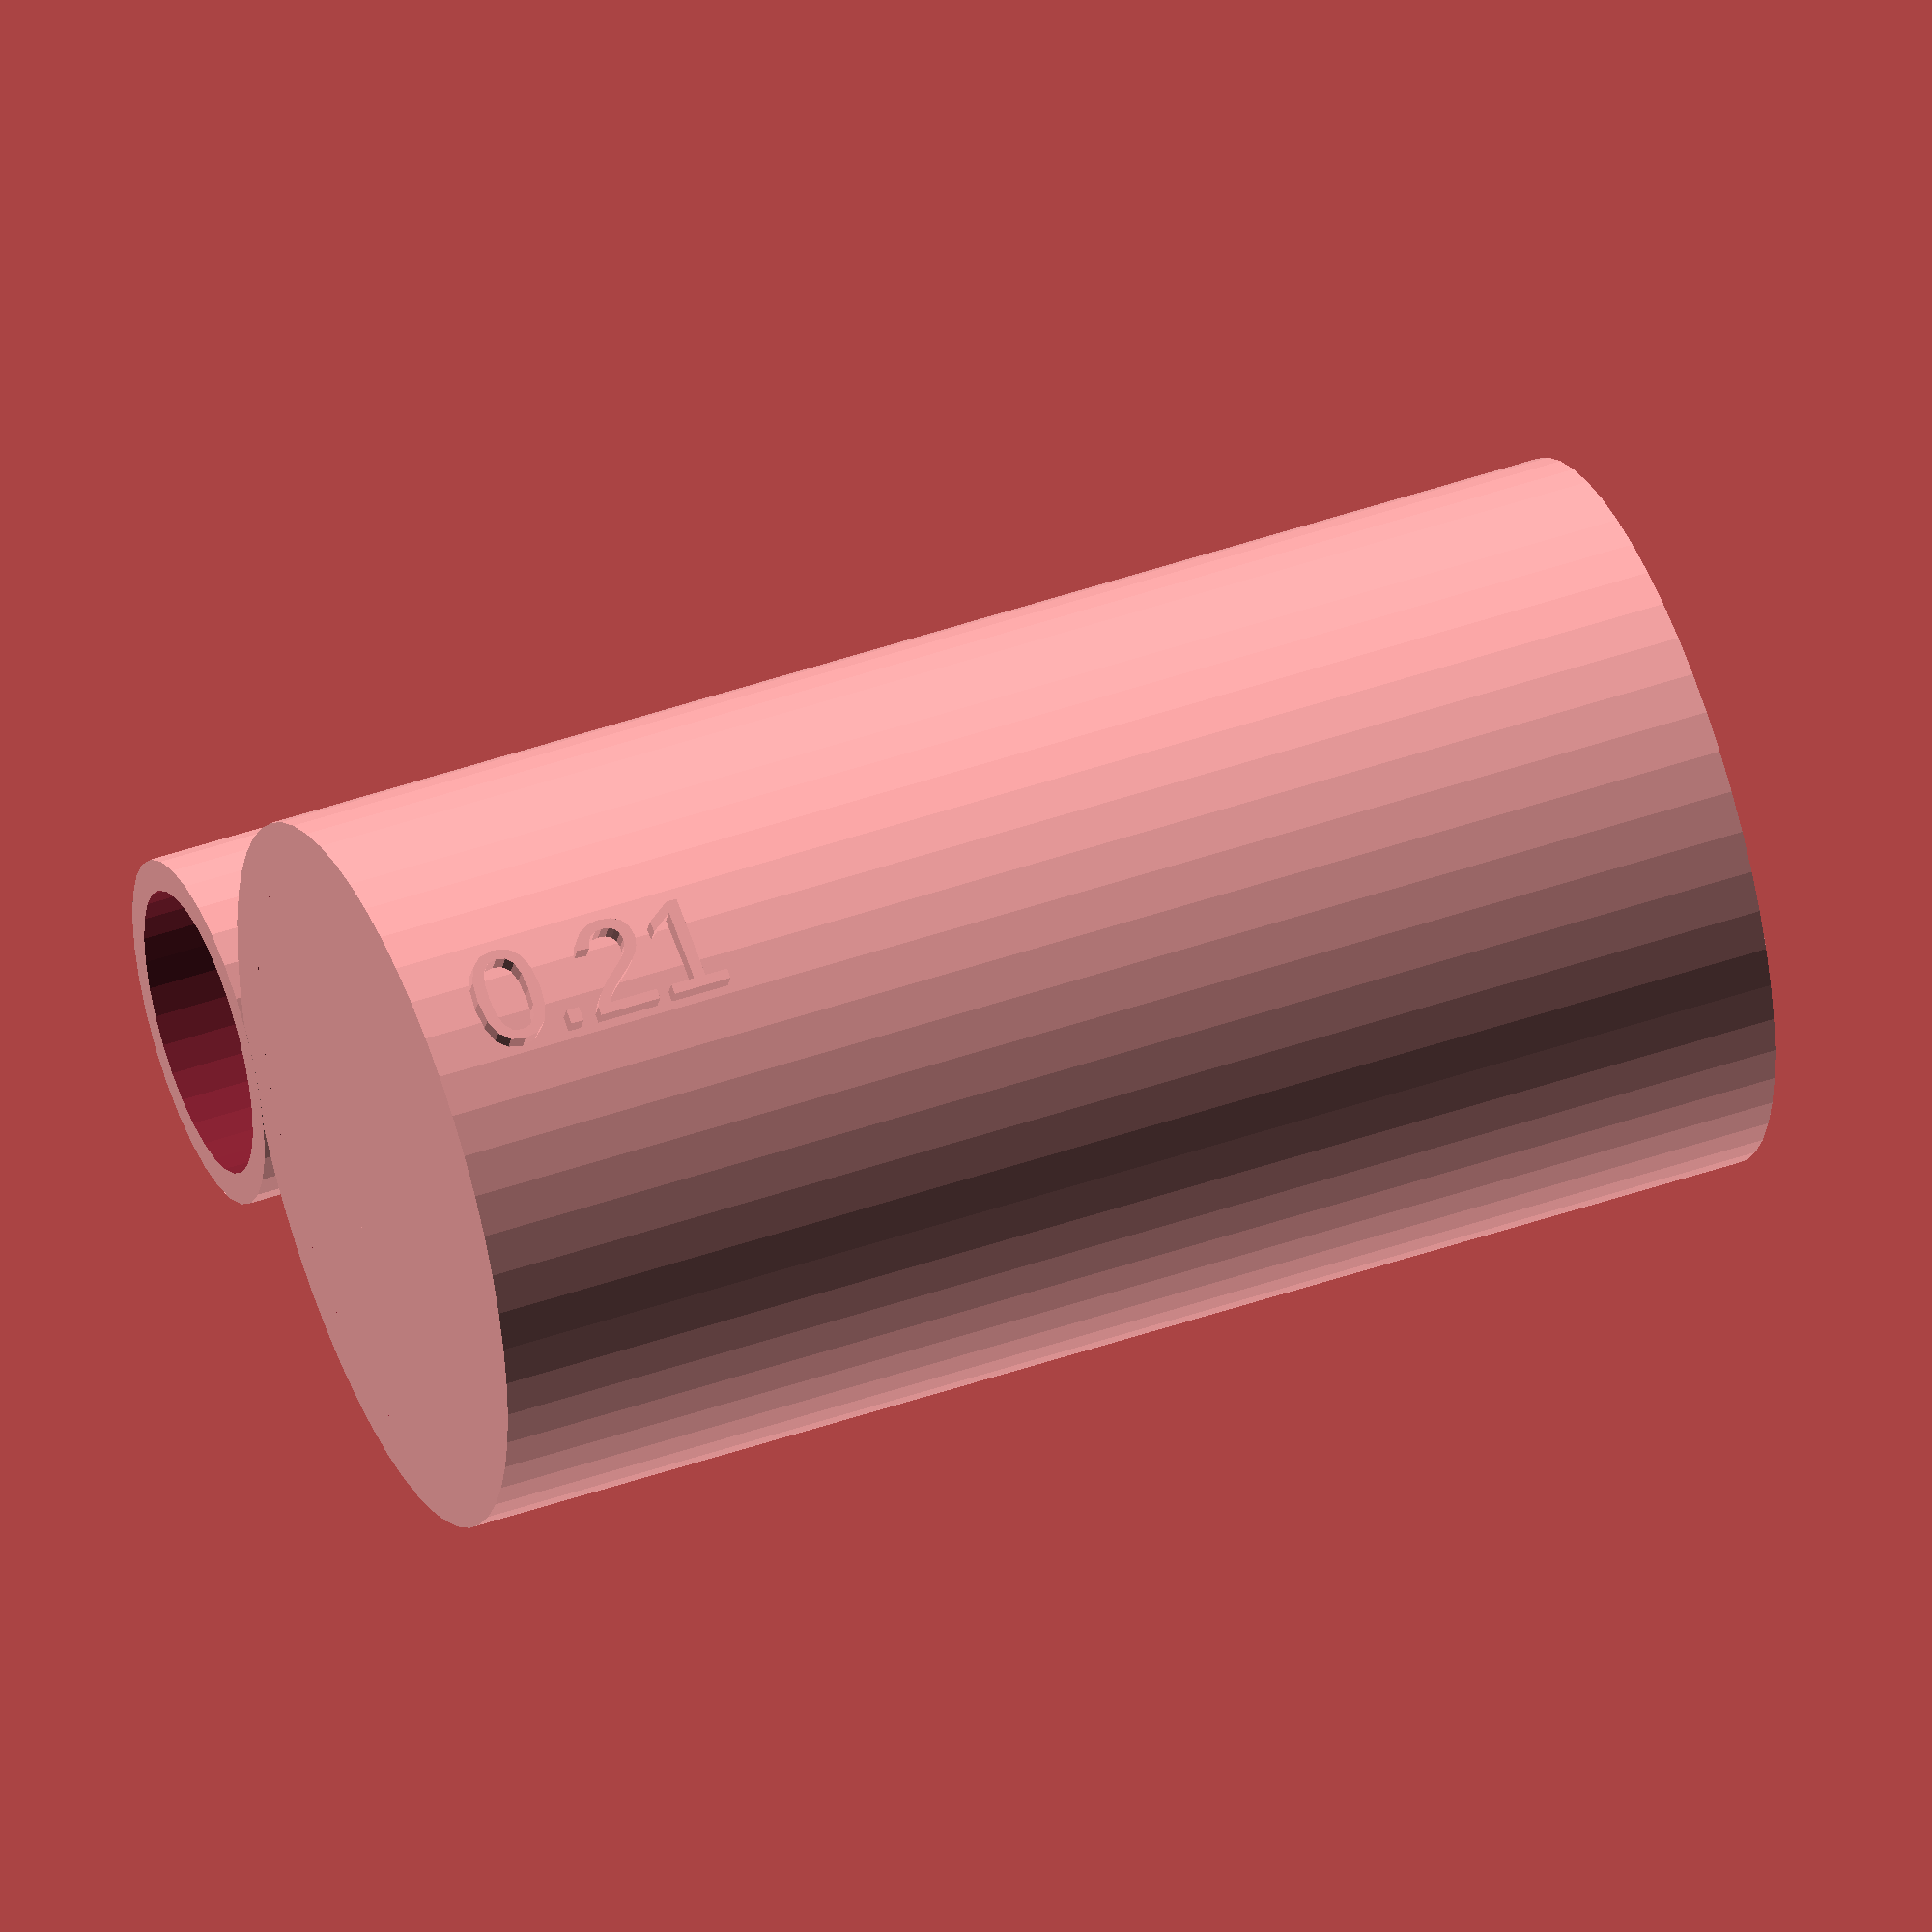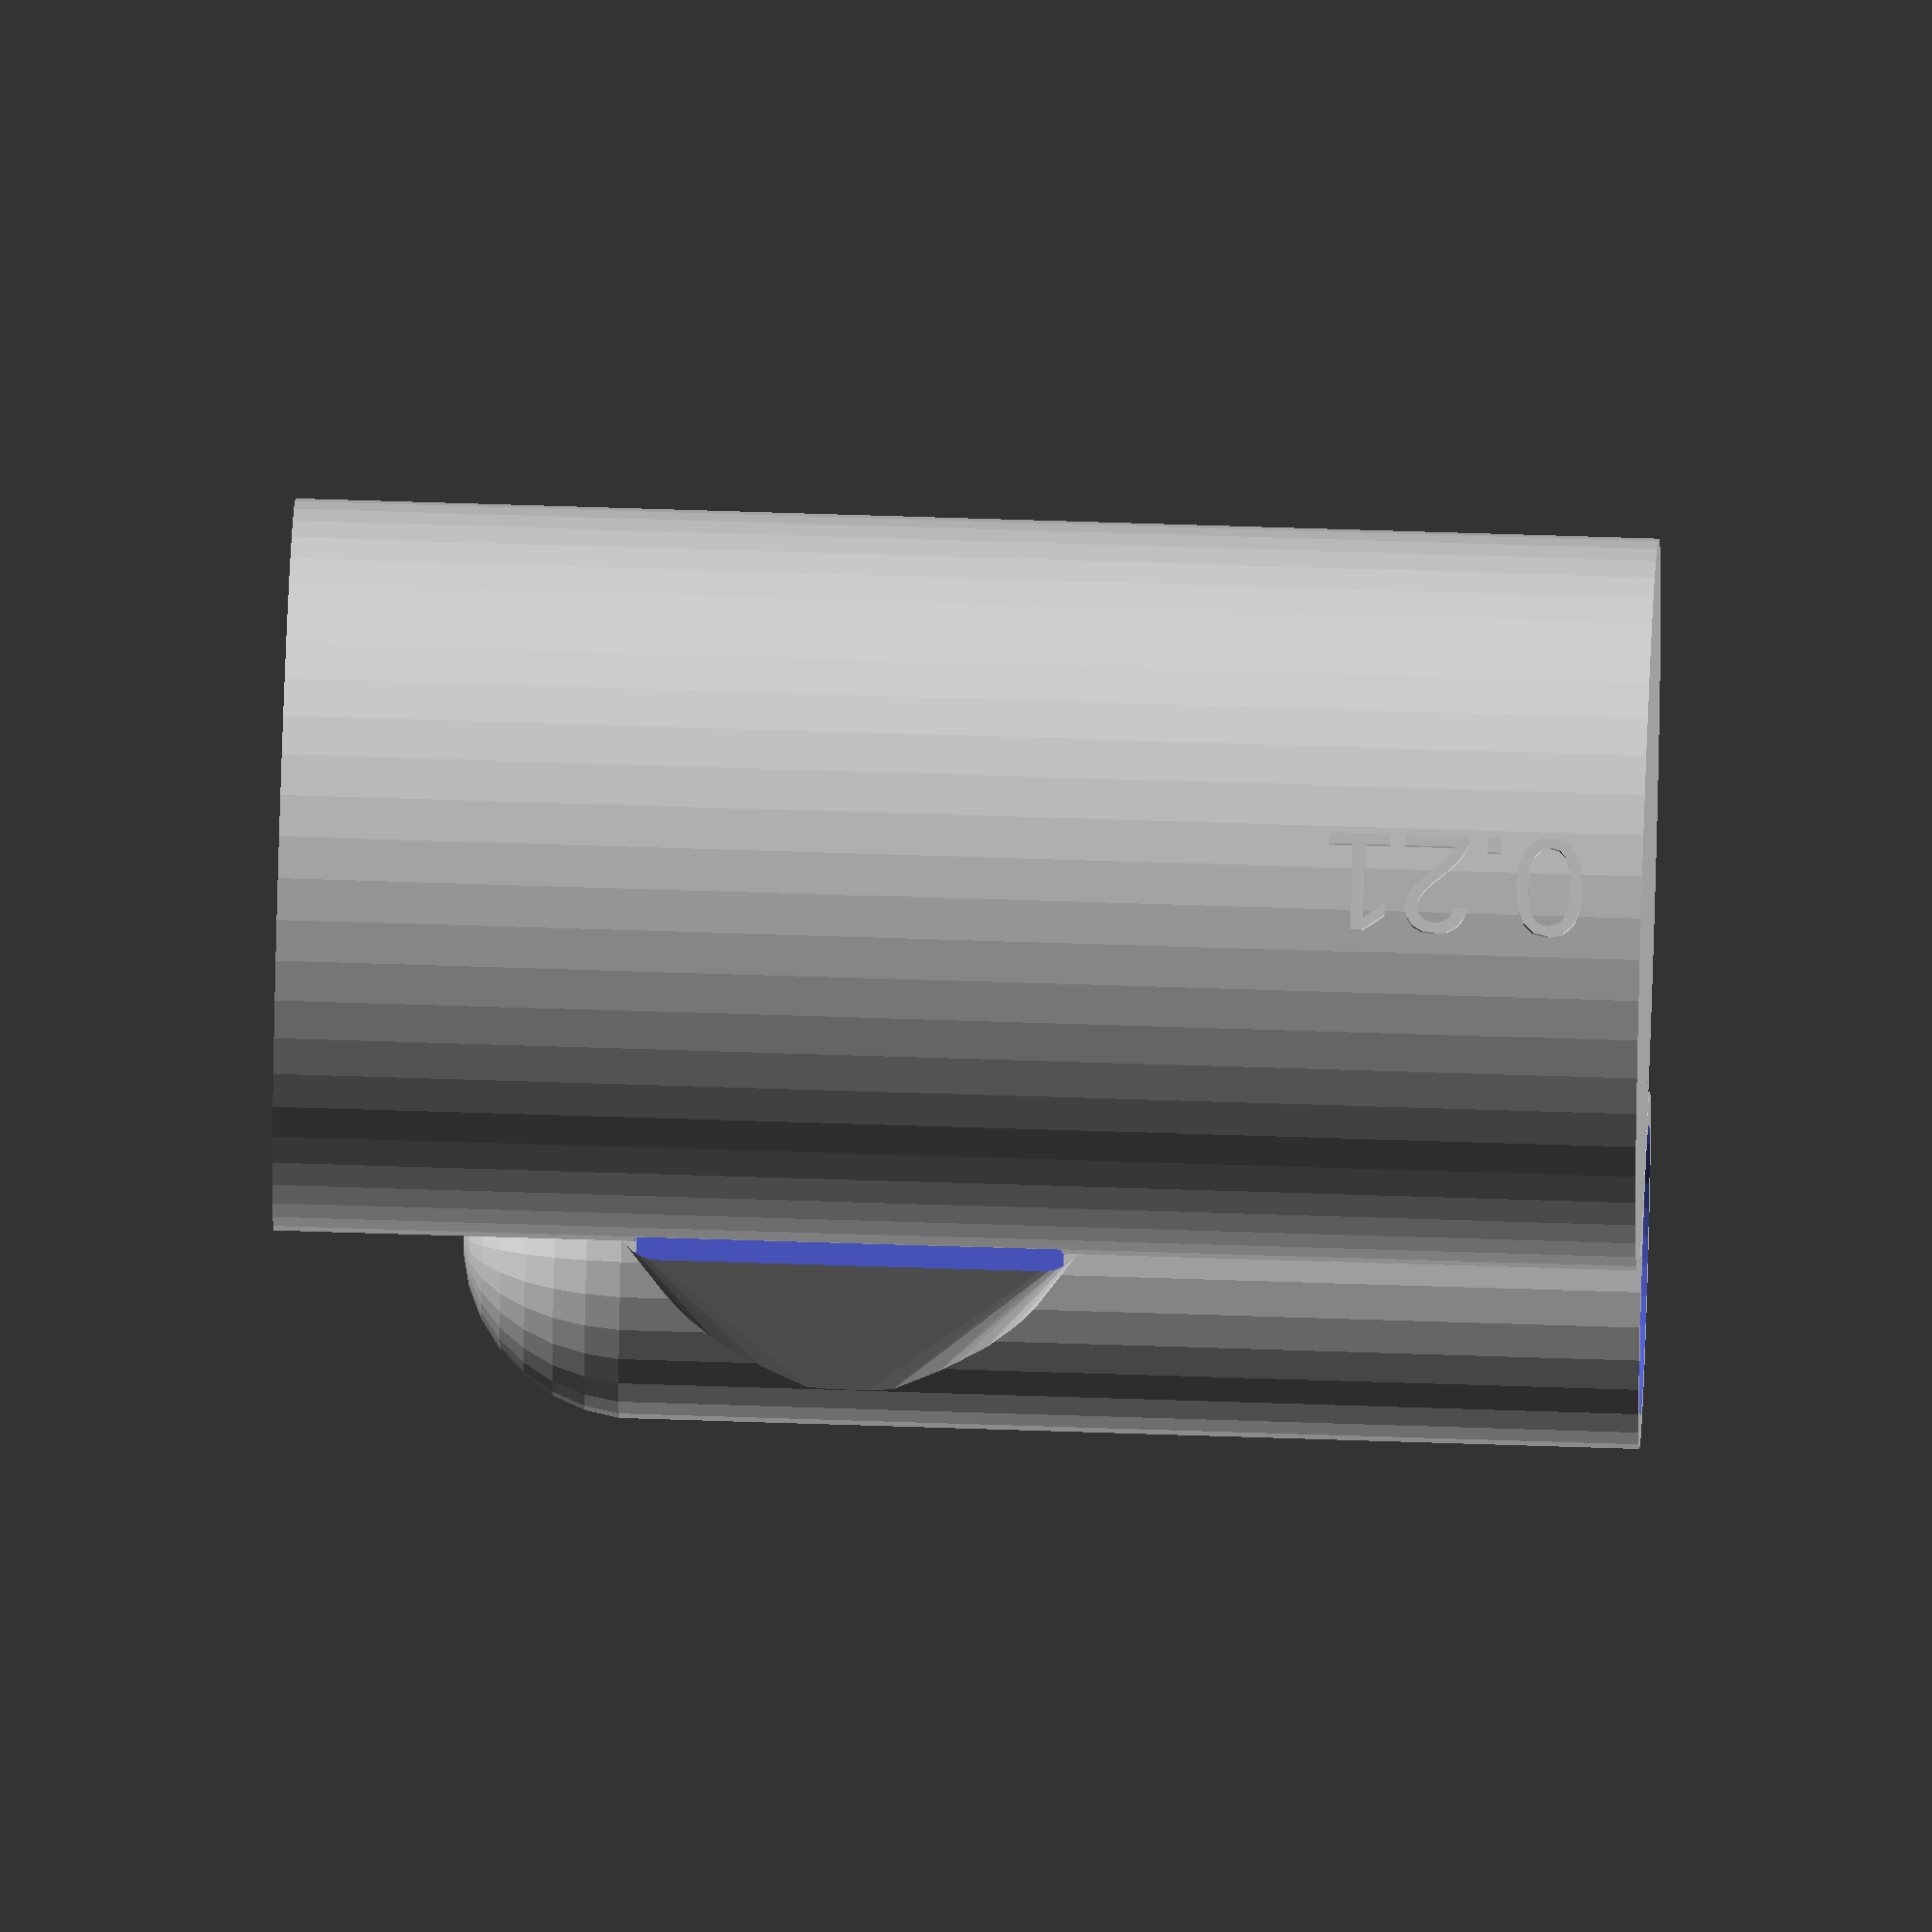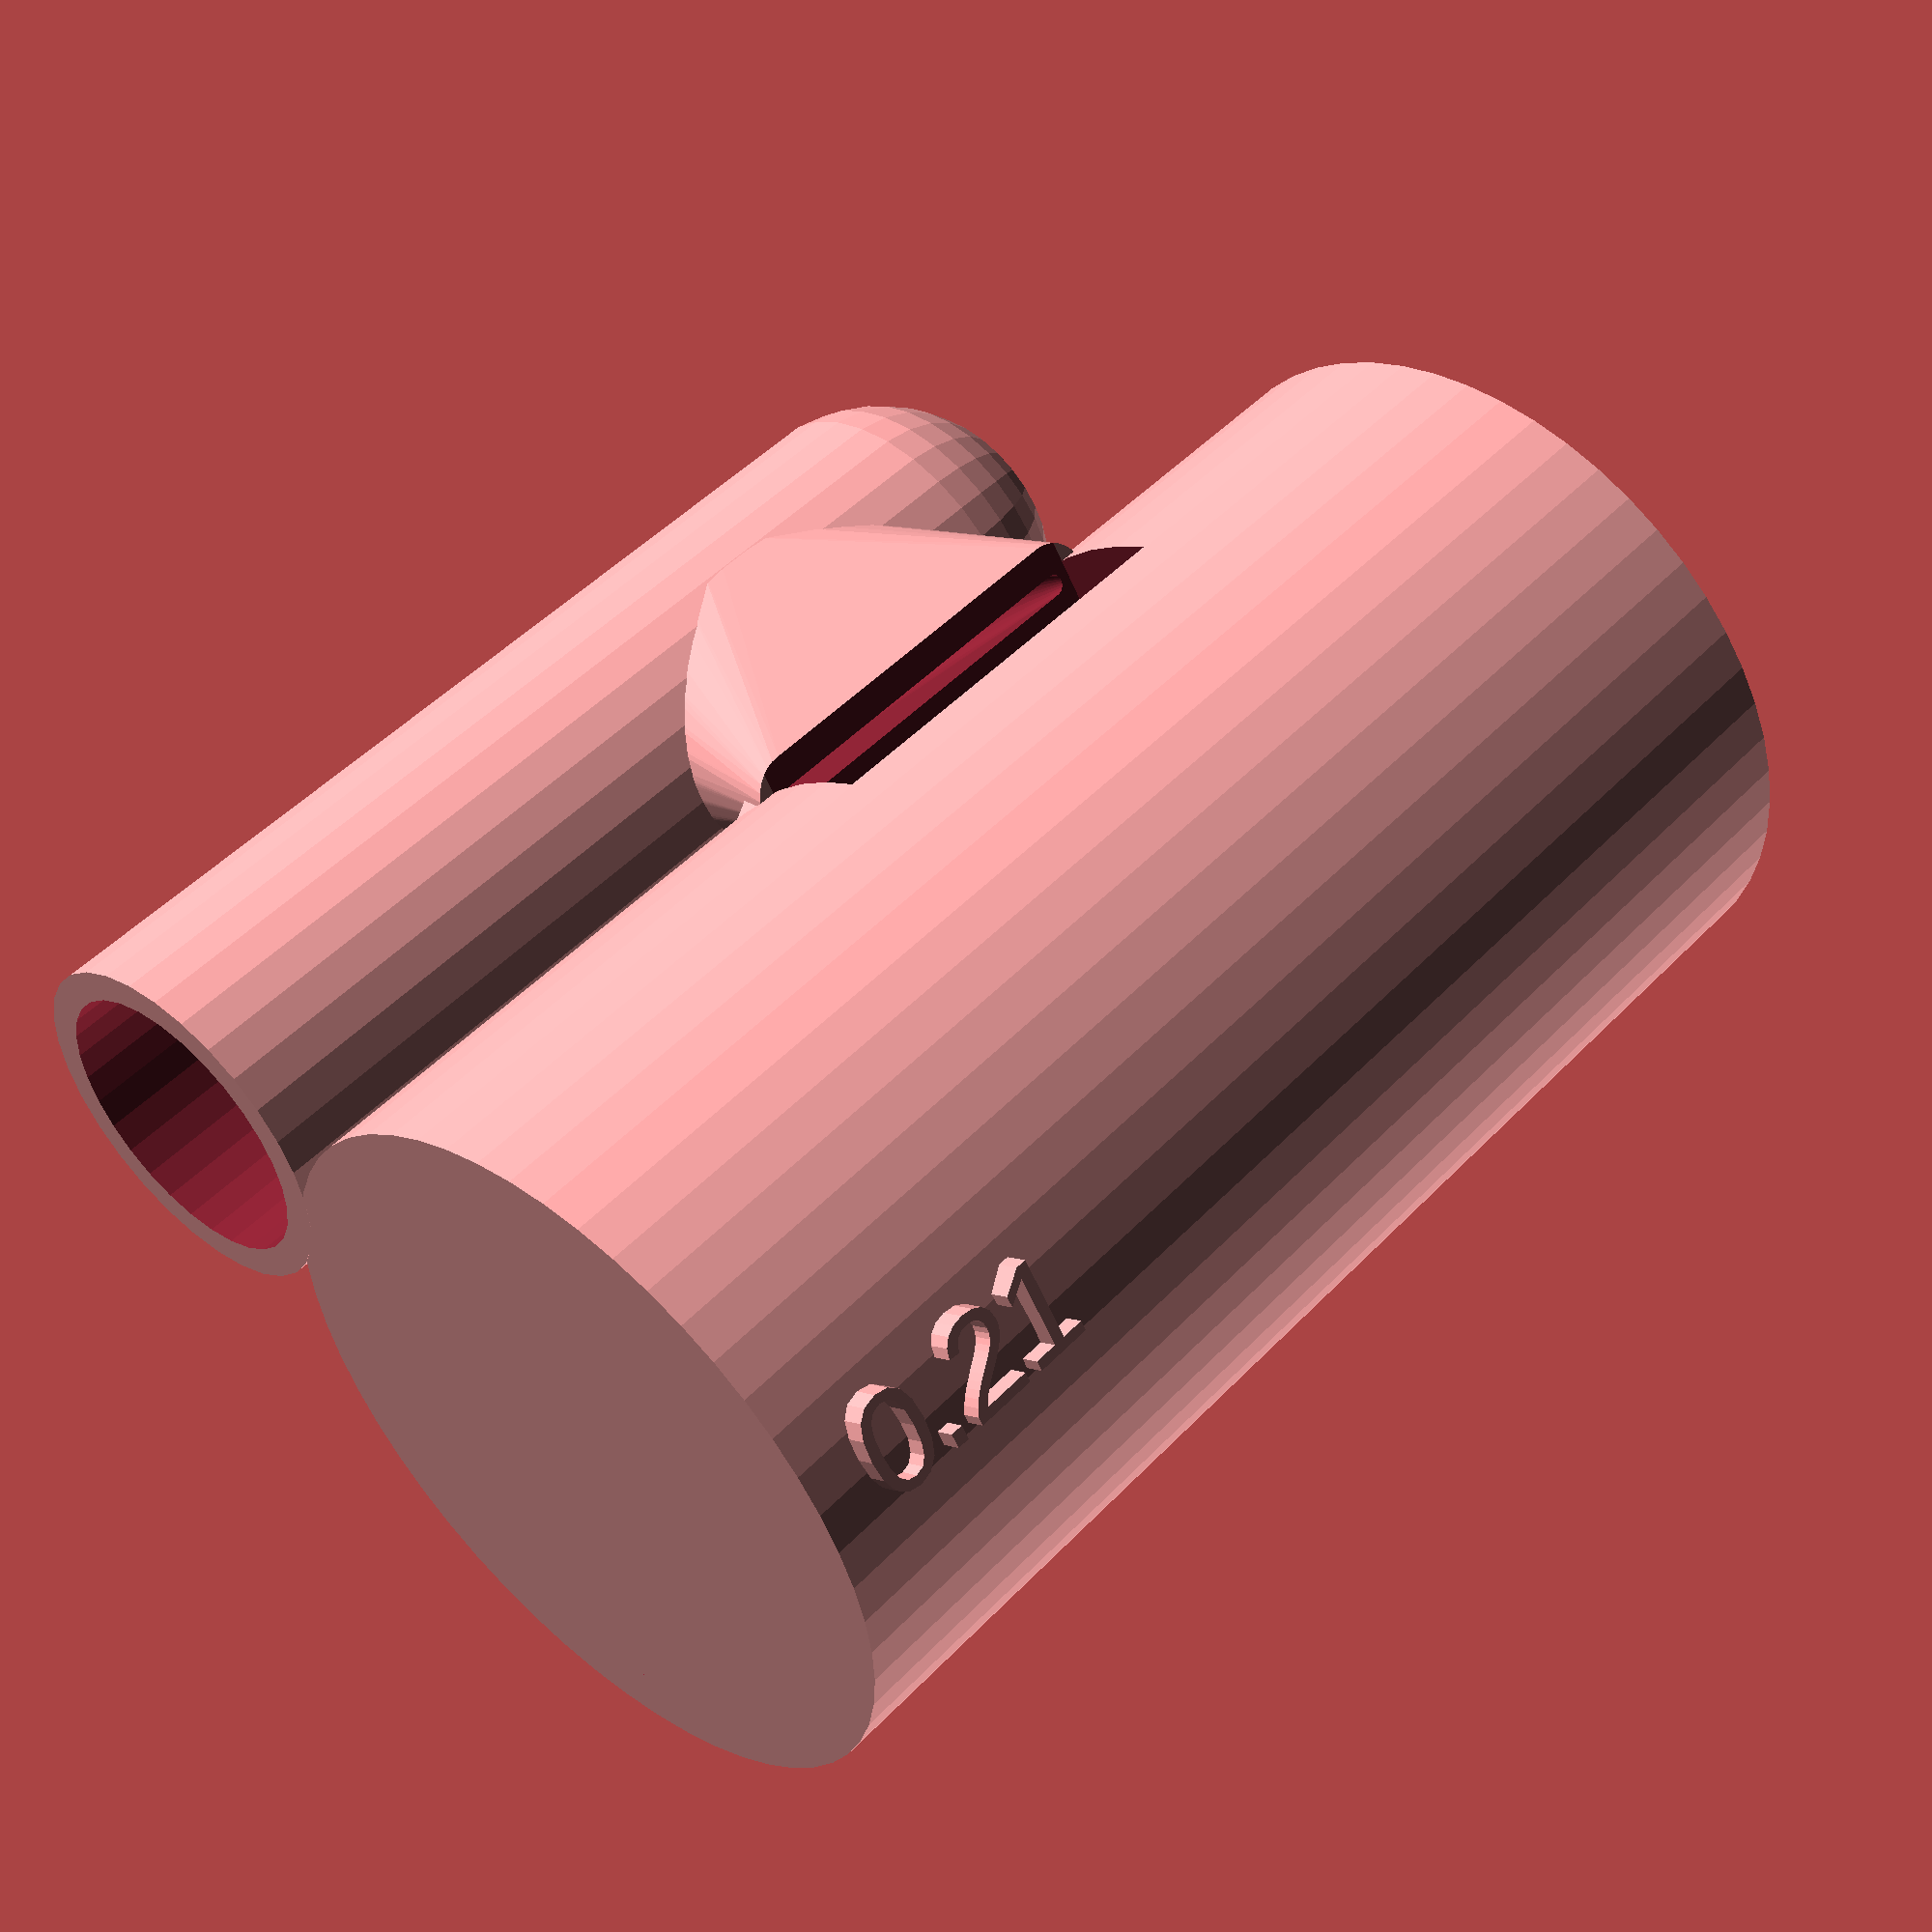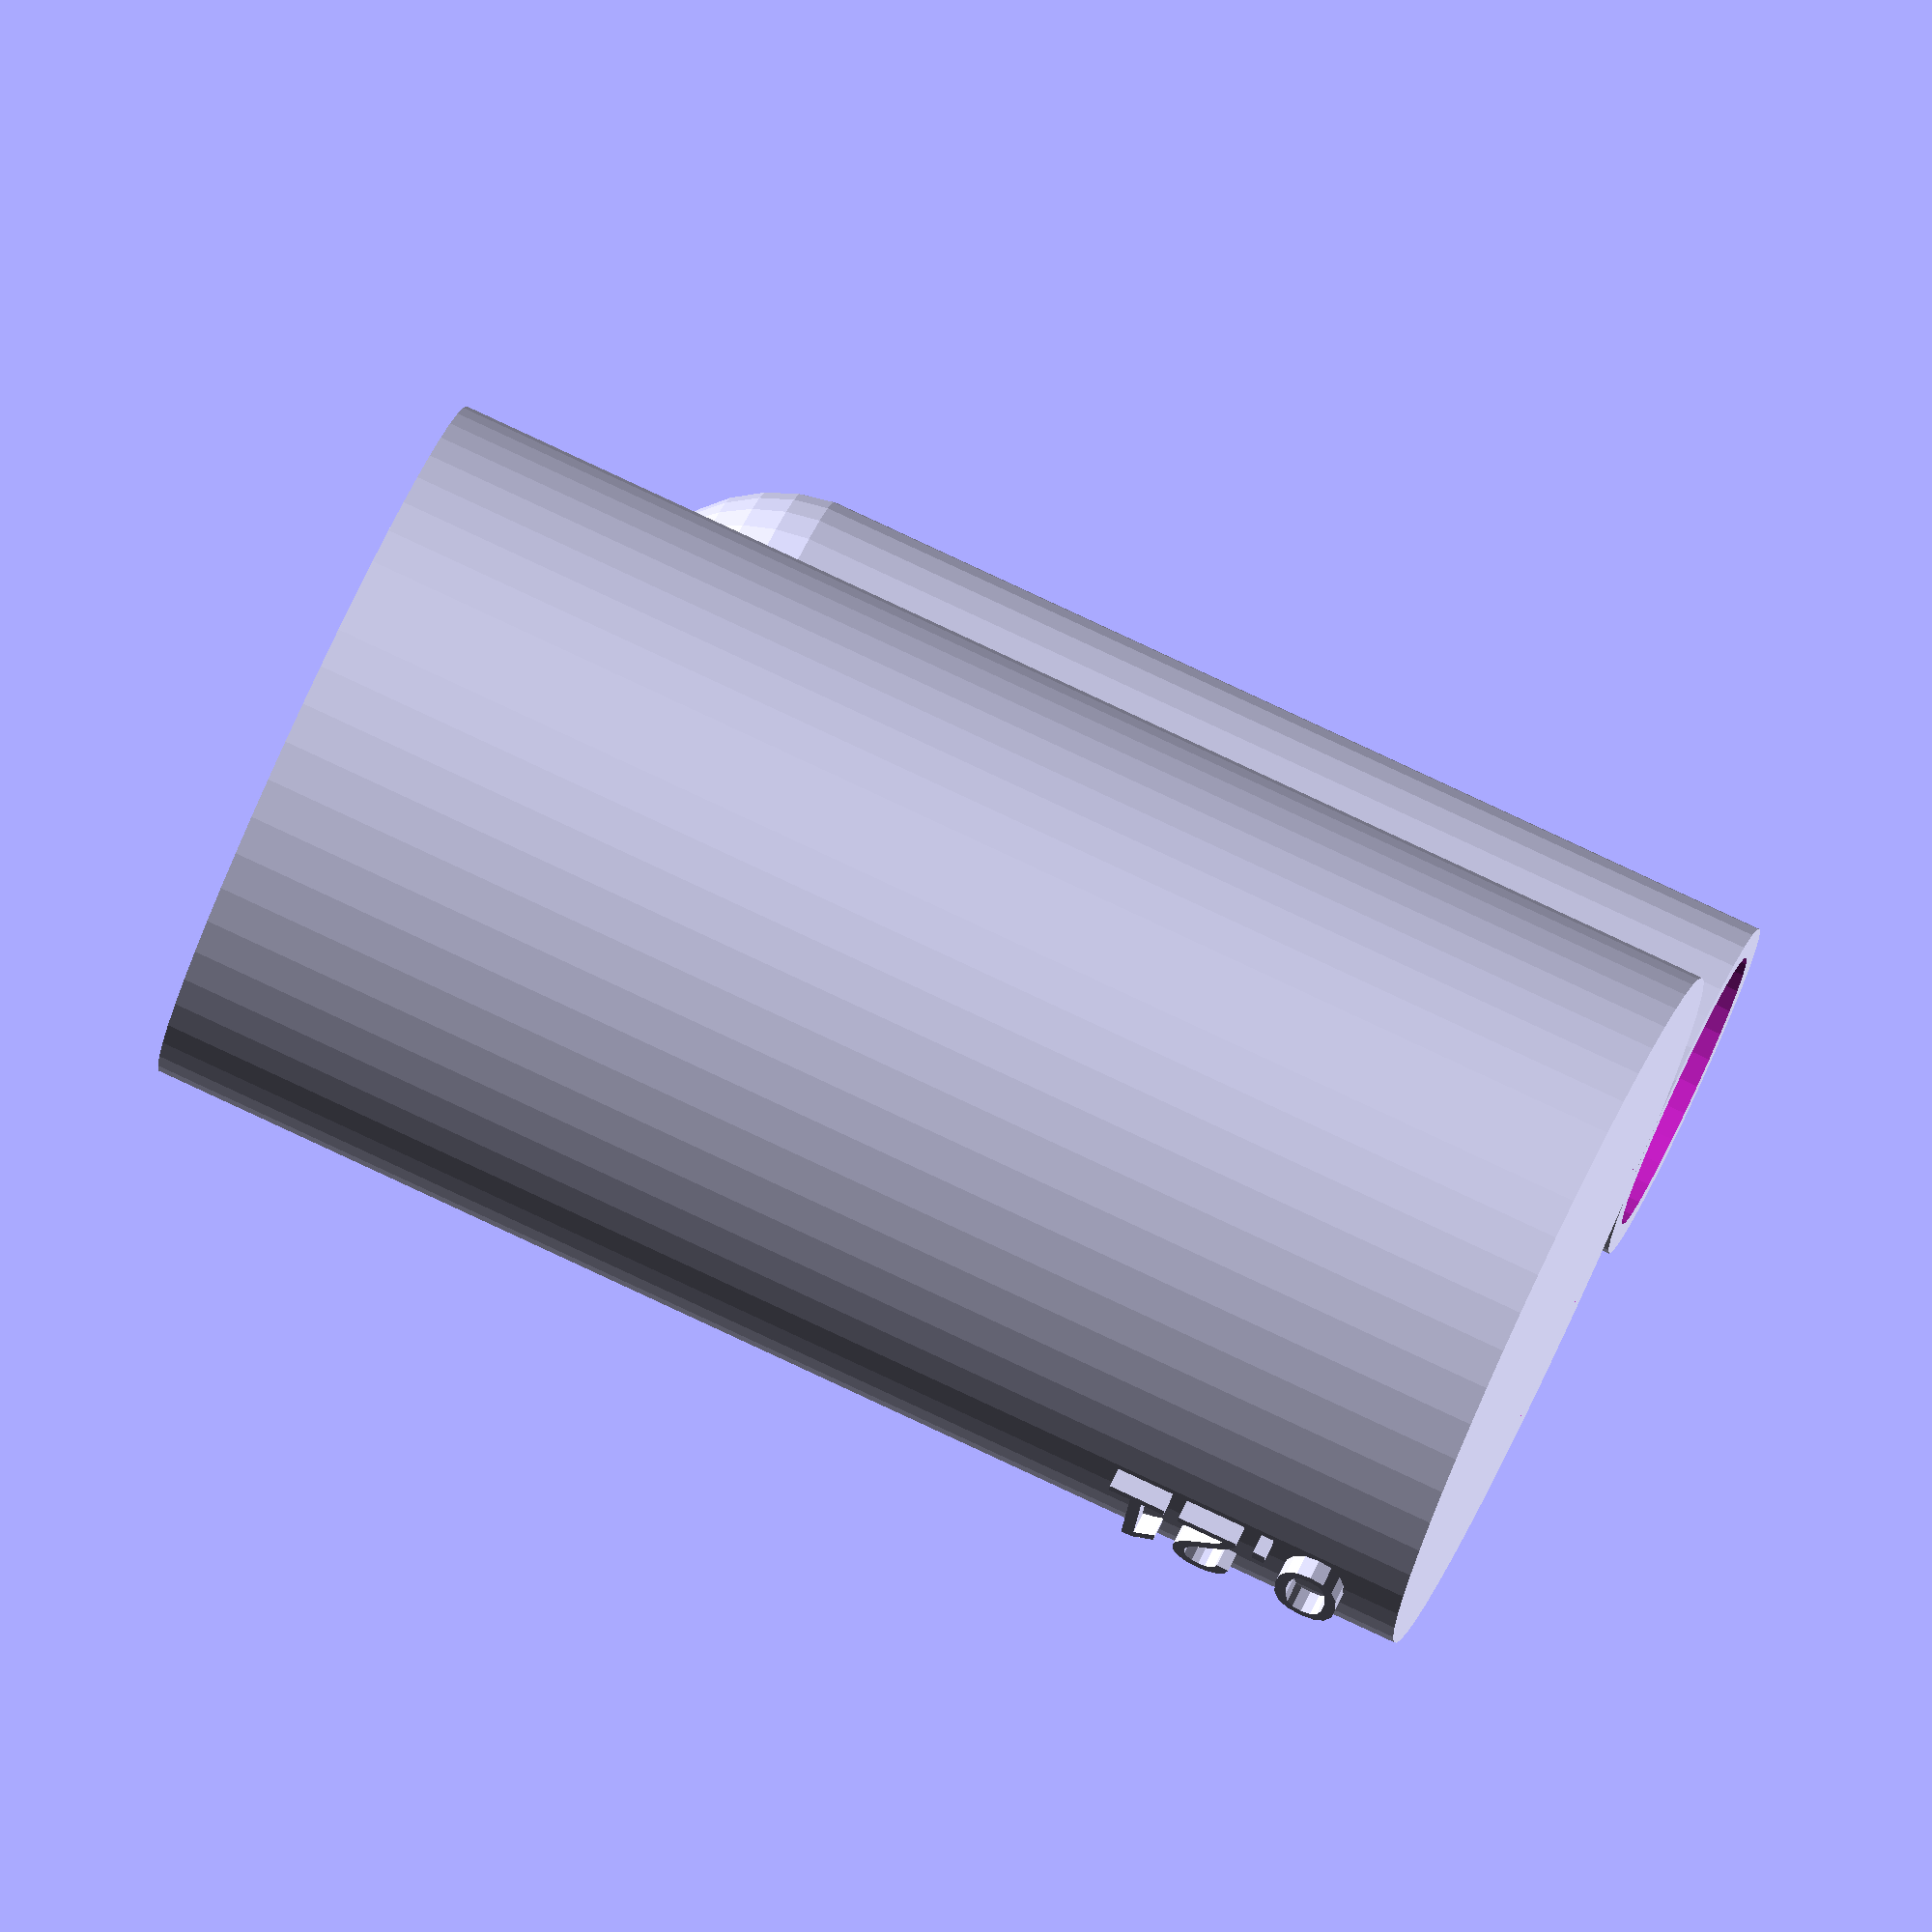
<openscad>
// flue pipe

/* [tube] */

outerDiameter = 25;
innerDiameter = 23;
 
/* [outcut] */

labiumWidth = 16;
outCut = 4;
flueWidth = 0.8;
 
/* [other] */
 
// total length of future pipe
totalLength = 220;
minWallThickness = 1.2;
floorThickness = 2;
// 1 for yes
connector = 0;    
 
/* [air tube] */

outerTube = 11;
innerTube = 8;


// proportions, are most likely good like that
lengthFlue = totalLength / 8;
tubeInsert = outerTube + 2.5;       // length
pipeInsert = innerDiameter * 0.1 + 5; // length
height = floorThickness
    + lengthFlue
    + labiumWidth / 2
    + tubeInsert; 
soundingLength = height - pipeInsert - floorThickness;

// announcing sounding length
echo(str("the sounding length inside the model in mm: ", soundingLength));

// announcing tube length
echo(str("tube needed (in mm): ", totalLength - soundingLength));
    
// calculations, don't touch in production use
ground = (lengthFlue + floorThickness)*-1;
airSupplyX = -innerDiameter/2 - outCut;
labium_polygon_points = 
    [[0,-outerDiameter/2],
    [innerDiameter/2, -outerDiameter],
    [-outCut, -outerDiameter],
    [-outCut, 0],
    [innerDiameter/2,0]];

// logic
difference(){
    union(){
        basicShapeRound(height); 
        outer_traverse_flue();
        high_cut_up_connector();
    };
    union(){
        inner_traverse_flue(); 
        airSupplySpacerTraverse(x=airSupplyX);
        labium_cut();
        airdome();
    };
};

// version number
vertical_version_number ("0.21");

module basicShapeRound(height)
translate ([0, 0, ground]) union(){
    difference(){   
	    cylinder(height, d=(outerDiameter + 2* minWallThickness), $fn=(30+outerDiameter)); 
        union(){
        	translate ([0, 0, floorThickness]) 
                cylinder(height, d=innerDiameter, center=false, $fn=(10+outerDiameter));
        	translate ([0, 0, (height - pipeInsert)]) 
                cylinder(height, d=outerDiameter, center=false, $fn=(10+outerDiameter));
        };
    };
};

module airSupplySpacerTraverse(x=0){
    translate ([x, - outerDiameter/2, (ground-0.1)]) 
    cylinder (tubeInsert, d=outerTube, center=false, $fn=(20+outerTube));
};

// straight loft and accesoires 

module traverse_flue_loft(upperDiameter, lowerDiameter, loftCeiling, loftFloor){
    union(){
        // tube
        hull($fn=(20+outerTube)){
        	translate([airSupplyX, - outerDiameter/2, loftFloor]) 
                cylinder(h=0.01, d=lowerDiameter, center=true);
        	translate([airSupplyX, - outerDiameter/2, labiumWidth*0.5])
                sphere(d=lowerDiameter);
        }
        // flue
        hull($fn=(20+outerTube)){ 
            translate ([-outCut, - outerDiameter/2, labiumWidth*-0.45]) 
                rotate([0, 90, 0]) cylinder (0.01, d=upperDiameter);
            translate ([-outCut, - outerDiameter/2, labiumWidth*0.45]) 
                rotate([0, 90, 0]) cylinder (0.01, d=upperDiameter);
            translate([airSupplyX, - outerDiameter/2, 0])
                sphere(d=lowerDiameter);
        };
    };
}

module outer_traverse_flue(){
    traverse_flue_loft(    
        upperDiameter = (flueWidth + 2 * minWallThickness), 
        lowerDiameter = (outerTube + 2 * minWallThickness),
        loftCeiling = 0,
        loftFloor = ground
    );
}

module inner_traverse_flue(){
    traverse_flue_loft(
        upperDiameter = flueWidth, 
        lowerDiameter = innerTube, 
        loftCeiling = 0.1, 
        loftFloor = (ground-0.1)
    ); 
}

module high_cut_up_connector(){
    difference(){
        union(){
            hull(){
                translate ([-outCut - minWallThickness, - outerDiameter/2, labiumWidth*0.45]) 
                    rotate([0, 90, 0]) cylinder (minWallThickness, minWallThickness, minWallThickness);
                translate ([-outCut - minWallThickness, - outerDiameter/2, labiumWidth*-0.45]) 
                    rotate([0, 90, 0]) cylinder (minWallThickness, minWallThickness, minWallThickness);
                translate ([-outCut - minWallThickness,  0, ground])
                    cube(minWallThickness);
                translate ([-outCut - minWallThickness, 0, labiumWidth*0.45]) 
                    rotate([0, 90, 0]) cylinder (minWallThickness, minWallThickness, minWallThickness);
            };
            if (connector == 1) 
            hull(){
                translate([airSupplyX, - outerDiameter/2, ground]) 
                    cylinder(h=0.01, d=innerTube, center=true);
                translate([airSupplyX * 0.7 , - outerDiameter/2, 0])
                    cylinder(h=0.01, d=innerTube, center=true); 
                translate ([-outCut - minWallThickness, - outerDiameter/2, labiumWidth*0.45]) 
                    rotate([0, 90, 0]) cylinder (minWallThickness, minWallThickness, minWallThickness);
                translate ([0, 0, ground]) 
                    cylinder (0.01, innerDiameter/2 - minWallThickness);
            };
        };
        cylinder(2 * height, innerDiameter/2 + 0.1, innerDiameter/2 + 0.1, true);
    };
};

module airdome(){
    translate ([airSupplyX, - outerDiameter/2, labiumWidth*0.5])
        sphere (outerTube/2);
};


module labium_cut(){
    translate ([0 ,0,-labiumWidth/2])
        linear_extrude(labiumWidth, $fn=50) 
            polygon(points = labium_polygon_points);
};

module vertical_version_number (number)
translate ([outerDiameter*0.5 - 0.3 + minWallThickness, outerDiameter*0.05, -lengthFlue])
rotate ([90,-90,90])
linear_extrude(1) 
text(text=str(number), size=outerDiameter*0.15);



echo(version = version());

</openscad>
<views>
elev=313.7 azim=246.9 roll=248.3 proj=o view=wireframe
elev=302.1 azim=297.7 roll=92.0 proj=o view=wireframe
elev=311.0 azim=213.2 roll=221.4 proj=p view=wireframe
elev=279.0 azim=345.8 roll=115.1 proj=o view=wireframe
</views>
